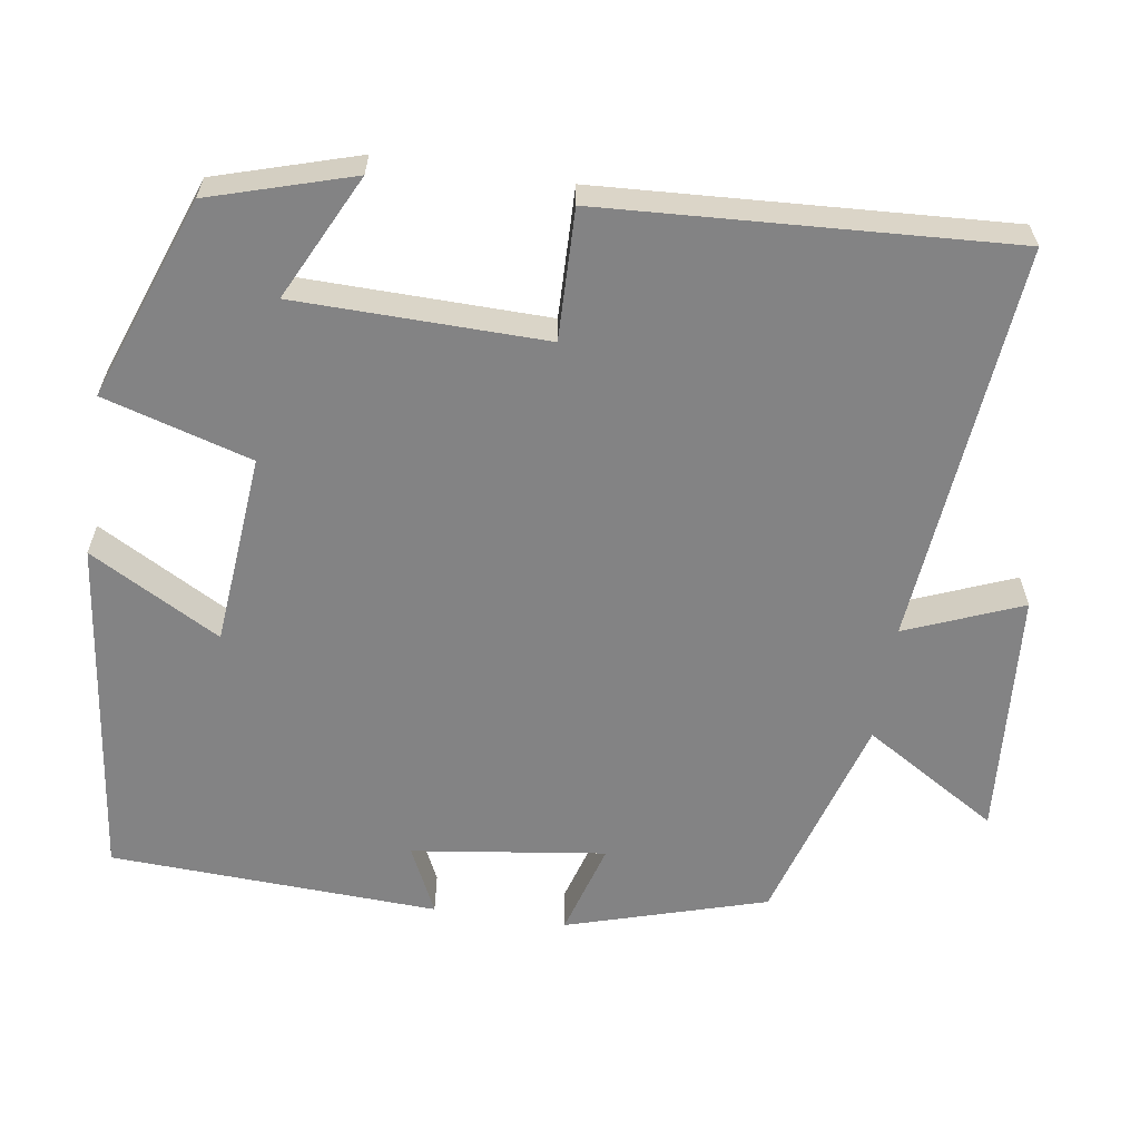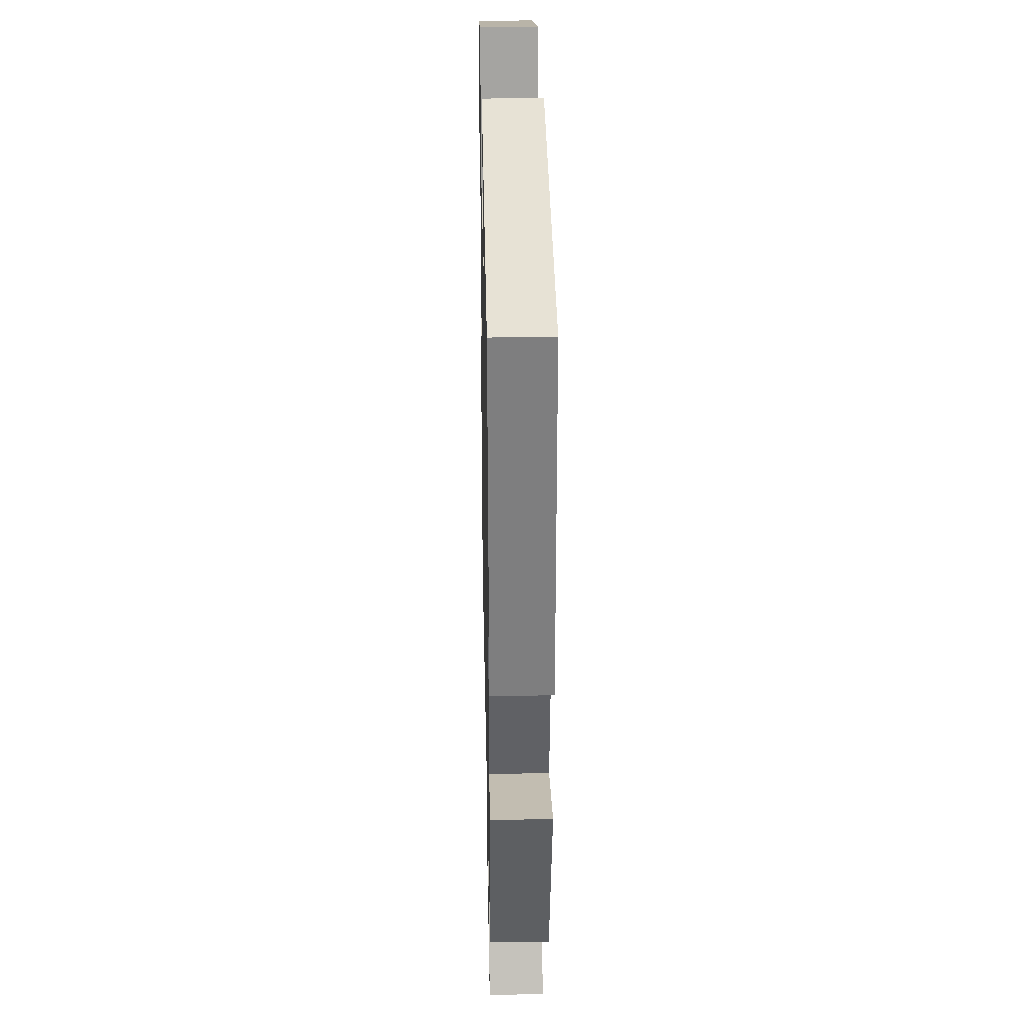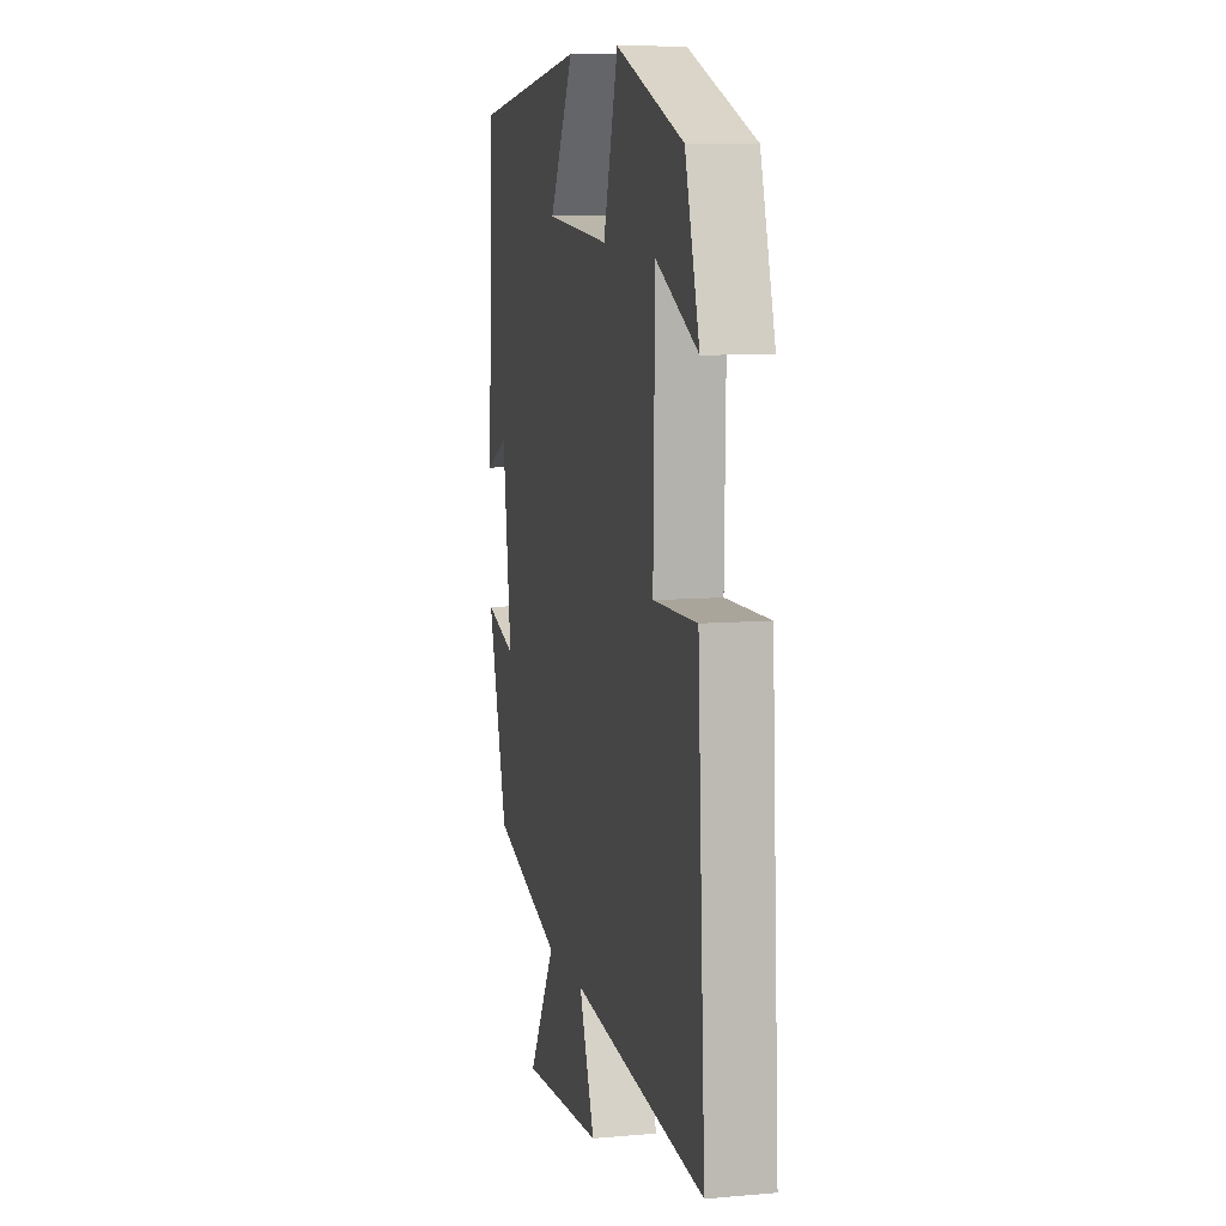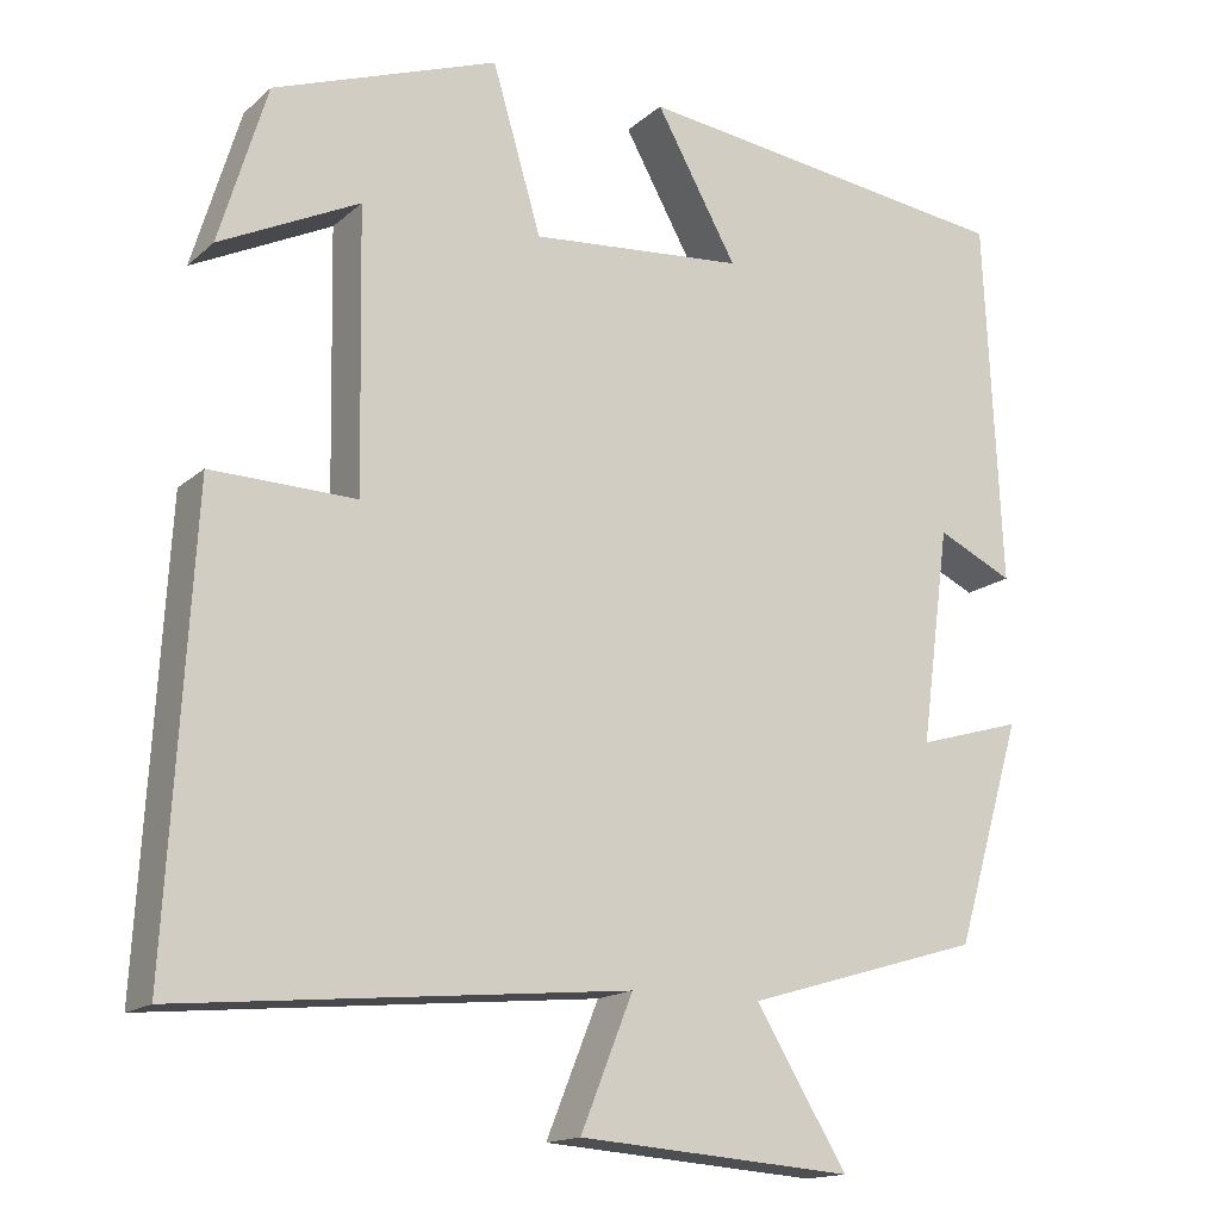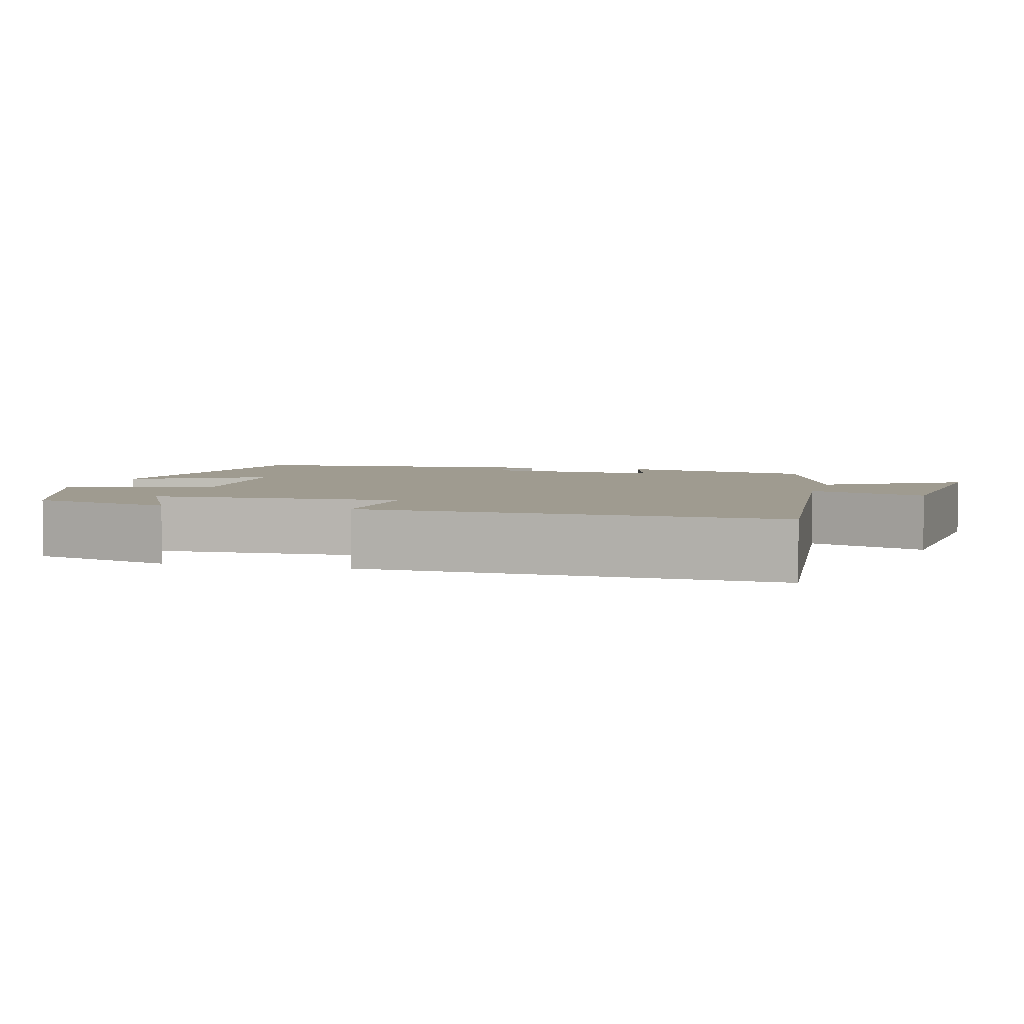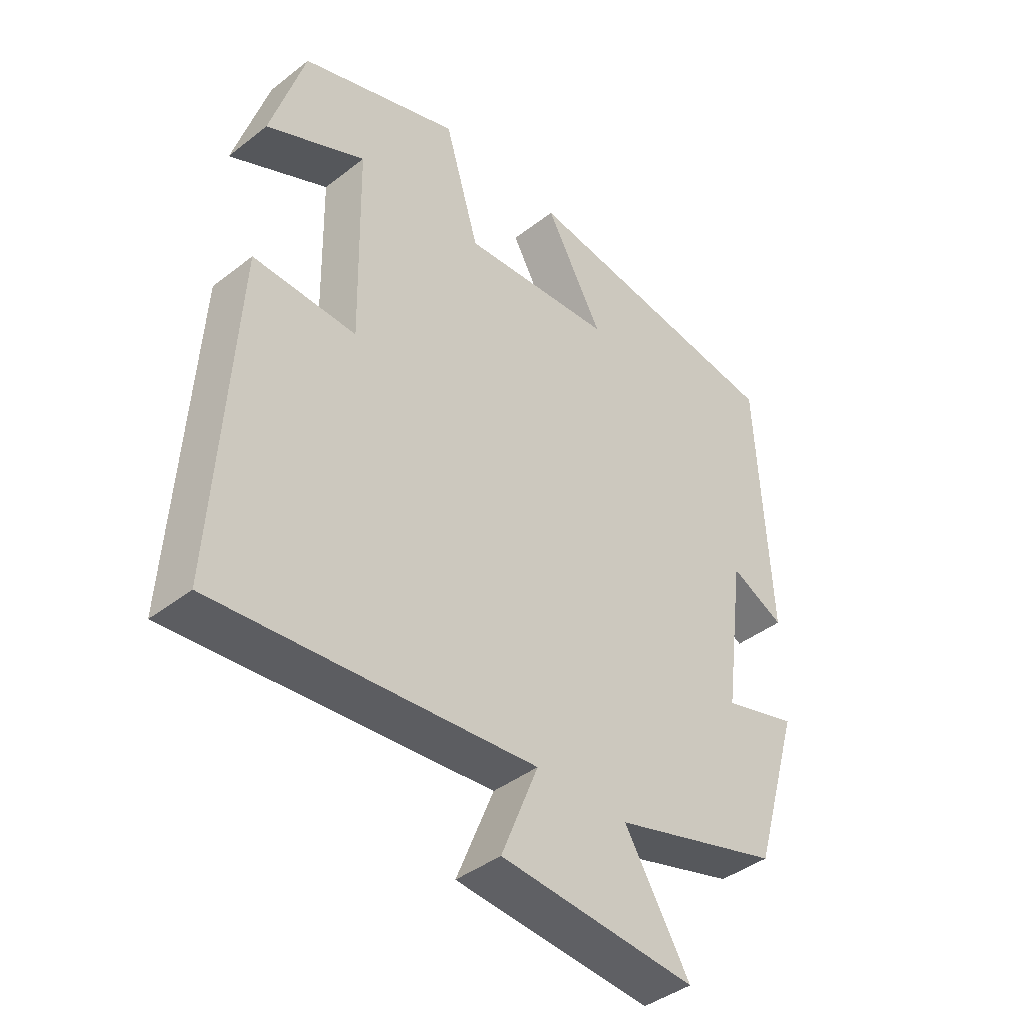
<metadata>
{"format":"obj","ext":"obj","renderer":"f3d","projection":"perspective","resolution":1024,"background":"white","views":[{"elev":-61.1,"azim":81.4,"up":"+Y"},{"elev":33.4,"azim":-91.2,"up":"+Z"},{"elev":9.0,"azim":76.8,"up":"+Z"},{"elev":-15.7,"azim":149.3,"up":"+Z"},{"elev":4.0,"azim":104.9,"up":"+Y"},{"elev":-41.7,"azim":133.1,"up":"+Z"}]}
</metadata>
<code>
v -0.48 0.07 0.444
v -0.03 0.07 0.5
v -0.125 0.07 0.33
v 0.125 0.07 0.308
v 0.182 0.07 0.5
v 0.444 0.07 0.404
v 0.5 0.07 0.219
v 0.337 0.07 0.299
v 0.331 0.07 -0.025
v 0.5 0.07 -0.021
v 0.53 0.07 -0.55
v 0.009 0.07 -0.5
v 0.07 0.07 -0.651
v -0.252 0.07 -0.675
v -0.145 0.07 -0.5
v -0.422 0.07 -0.418
v -0.5 0.07 -0.158
v -0.377 0.07 -0.194
v -0.411 0.07 0.058
v -0.5 0.07 0.016
v -0.48 0 0.444
v -0.03 0 0.5
v -0.125 0 0.33
v 0.125 0 0.308
v 0.182 0 0.5
v 0.444 0 0.404
v 0.5 0 0.219
v 0.337 0 0.299
v 0.331 0 -0.025
v 0.5 0 -0.021
v 0.53 0 -0.55
v 0.009 0 -0.5
v 0.07 0 -0.651
v -0.252 0 -0.675
v -0.145 0 -0.5
v -0.422 0 -0.418
v -0.5 0 -0.158
v -0.377 0 -0.194
v -0.411 0 0.058
v -0.5 0 0.016
f 1 2 3
f 20 1 3
f 19 20 3
f 18 19 3 4
f 15 16 17 18
f 15 18 4
f 12 13 14 15
f 12 15 4
f 9 10 11 12
f 12 4 5
f 9 12 5
f 8 9 5
f 5 6 7 8
f 23 22 21
f 23 21 40
f 23 40 39
f 24 23 39 38
f 38 37 36 35
f 24 38 35
f 35 34 33 32
f 24 35 32
f 32 31 30 29
f 25 24 32
f 25 32 29
f 25 29 28
f 28 27 26 25
f 1 21 22 2
f 2 22 23 3
f 3 23 24 4
f 4 24 25 5
f 5 25 26 6
f 6 26 27 7
f 7 27 28 8
f 8 28 29 9
f 9 29 30 10
f 10 30 31 11
f 11 31 32 12
f 12 32 33 13
f 13 33 34 14
f 14 34 35 15
f 15 35 36 16
f 16 36 37 17
f 17 37 38 18
f 18 38 39 19
f 19 39 40 20
f 20 40 21 1

</code>
